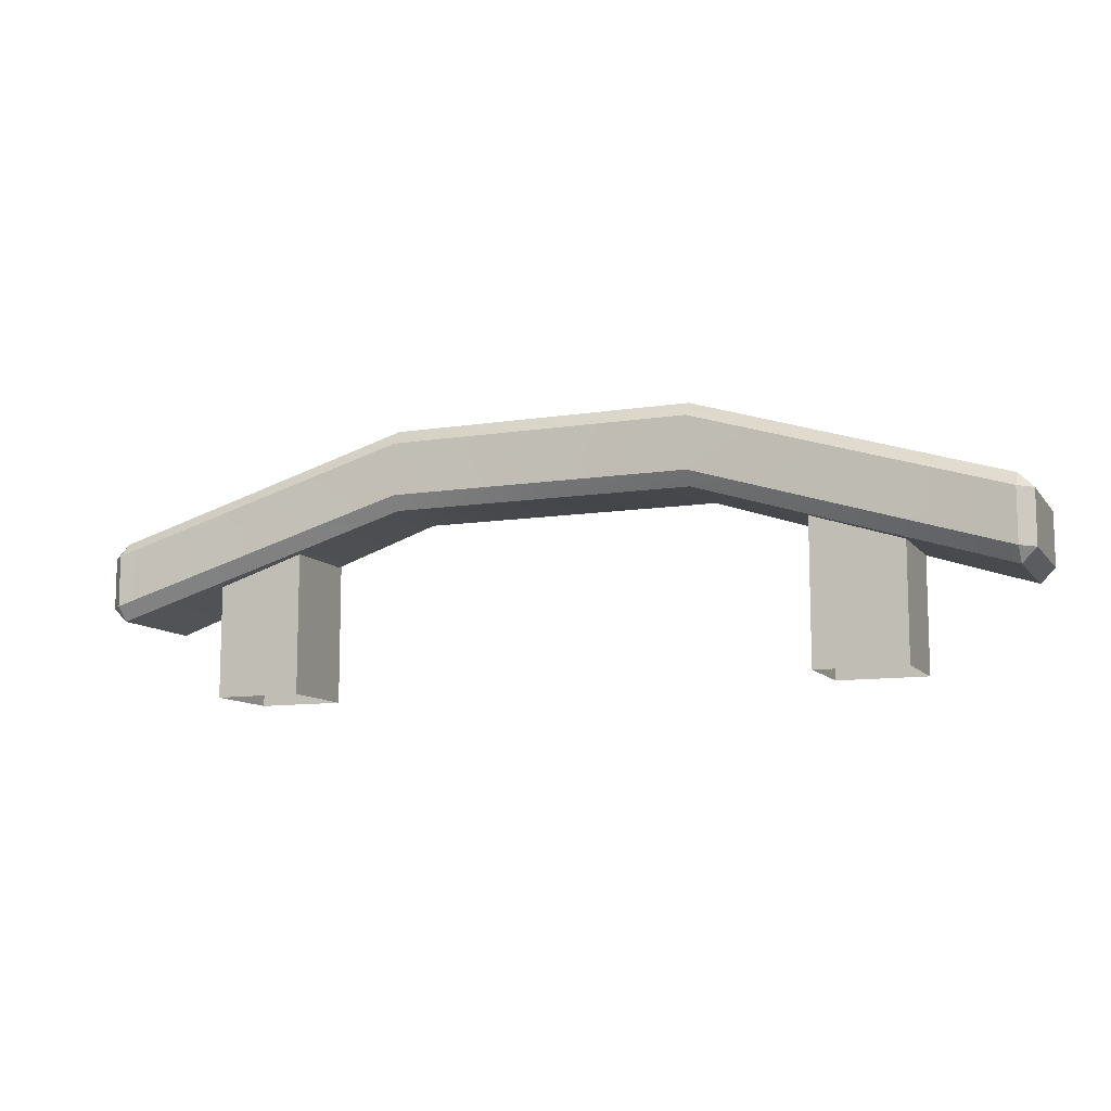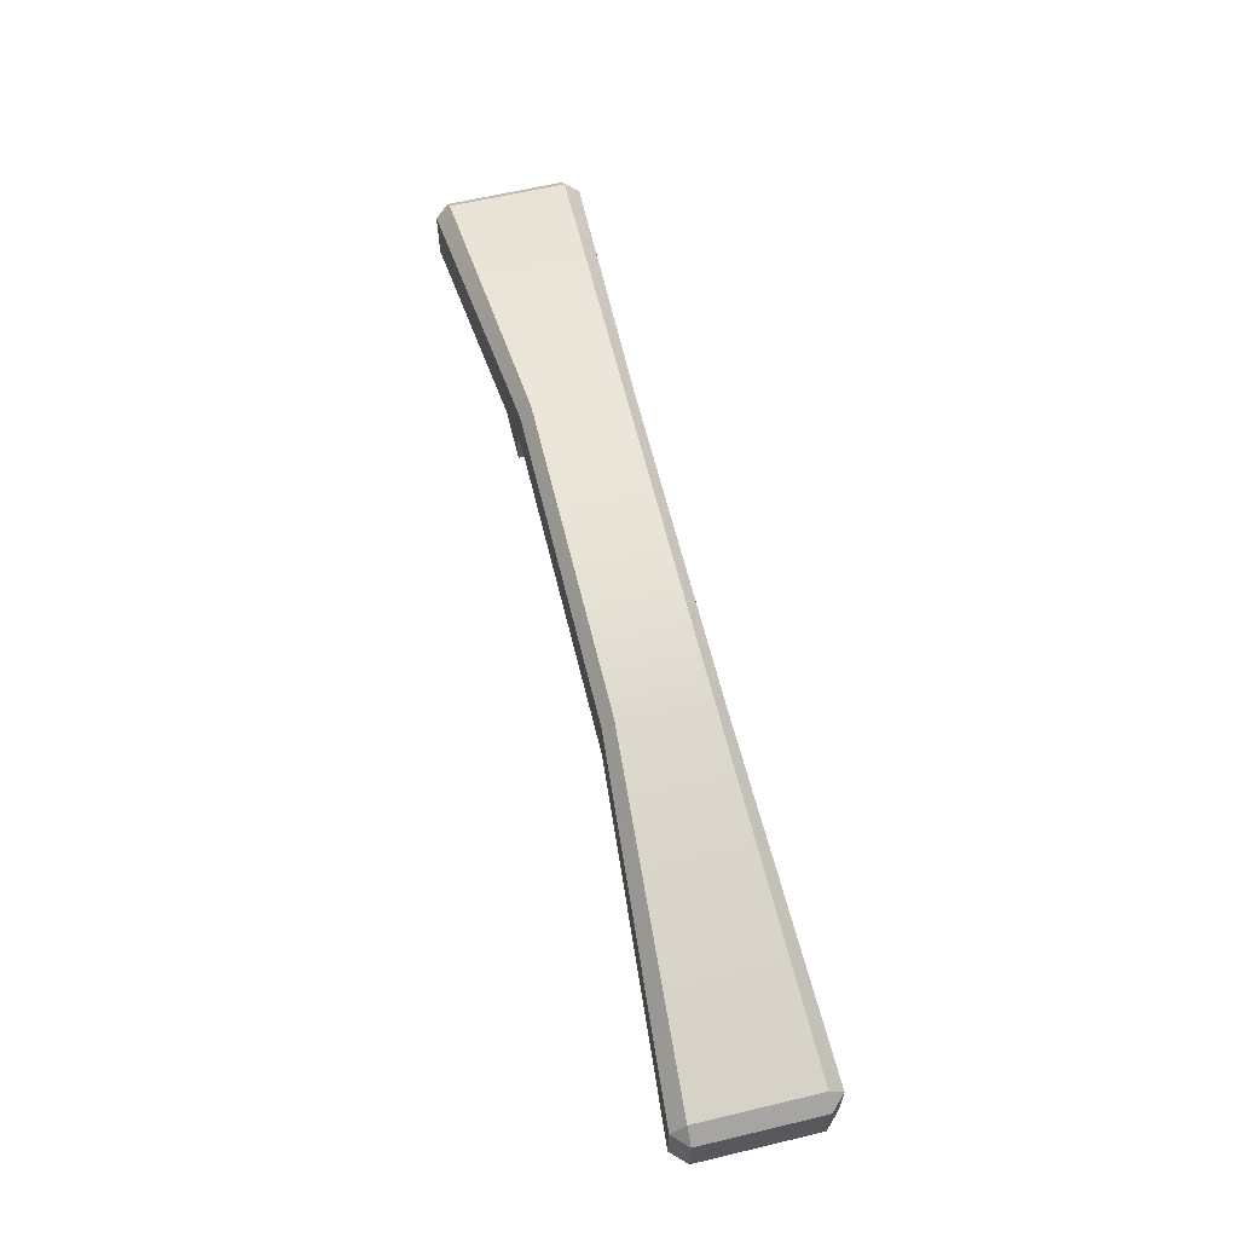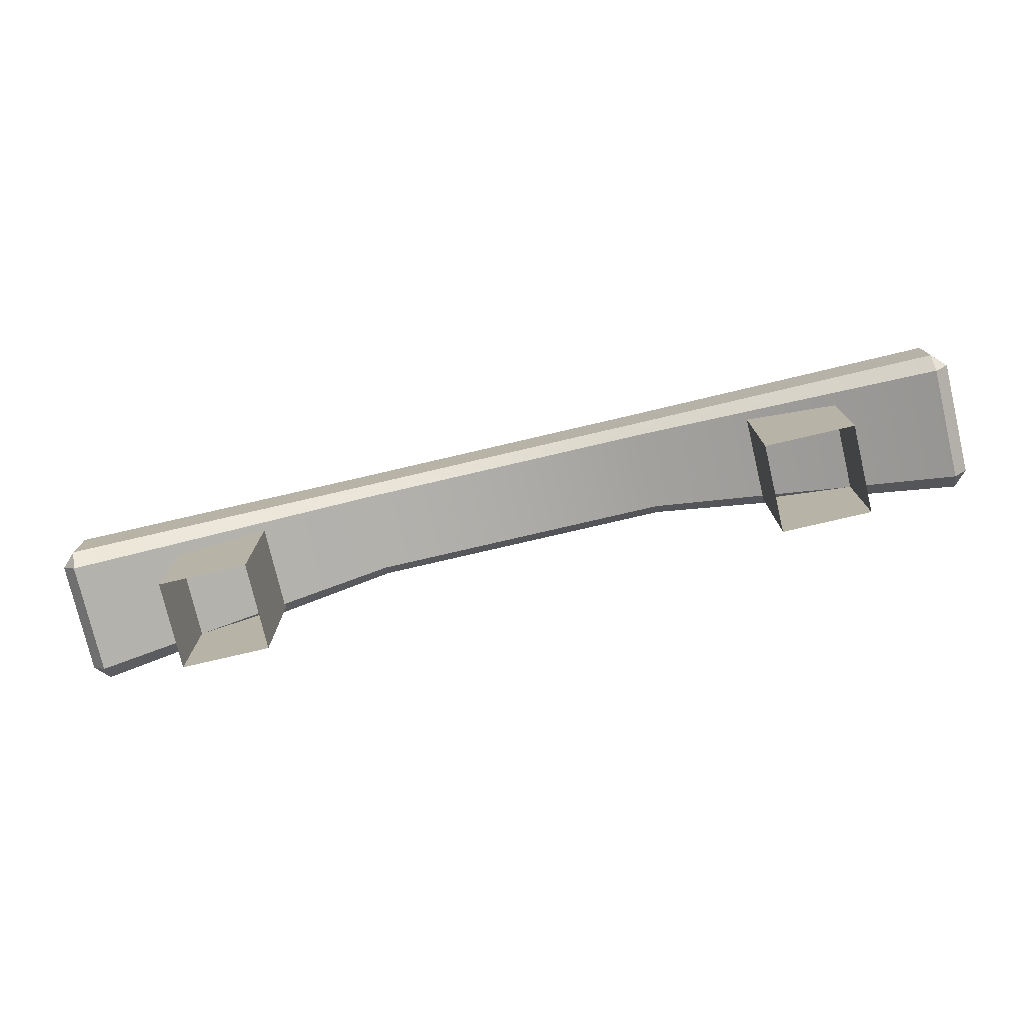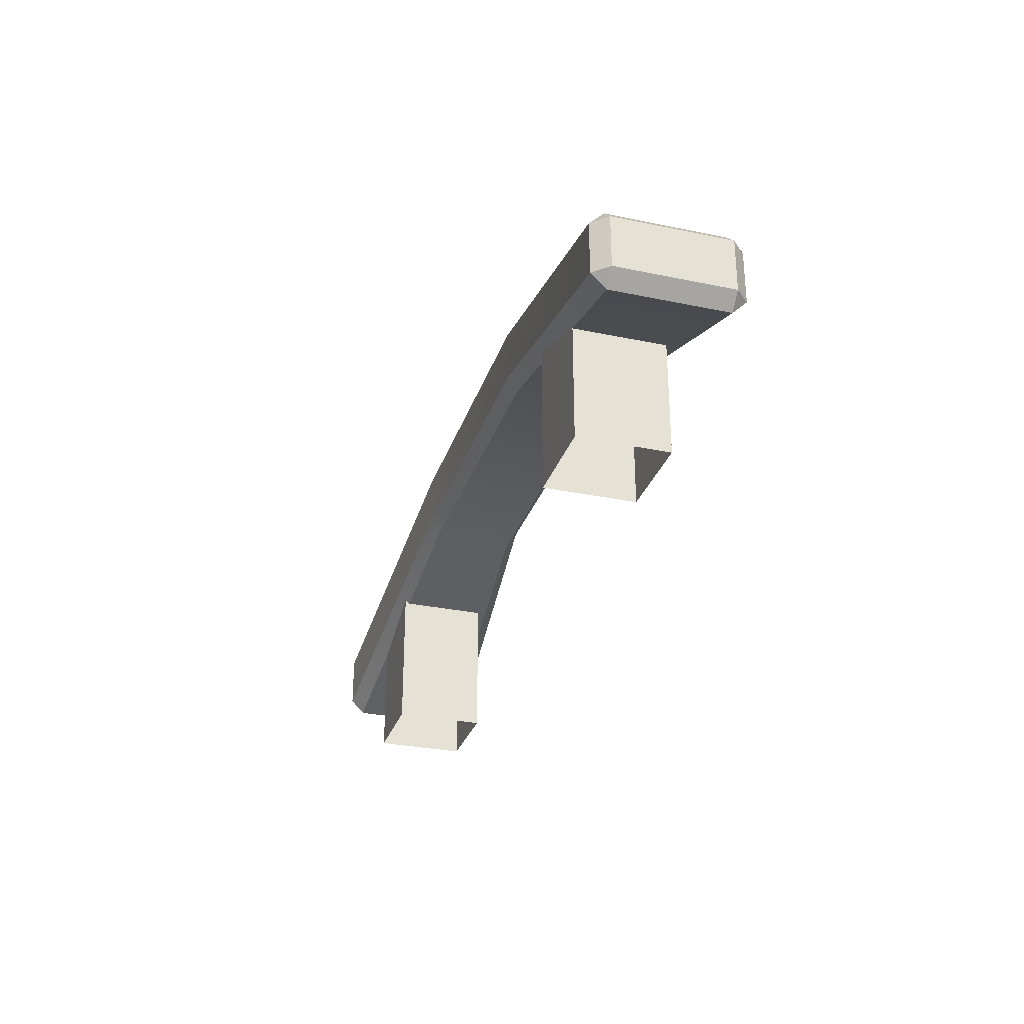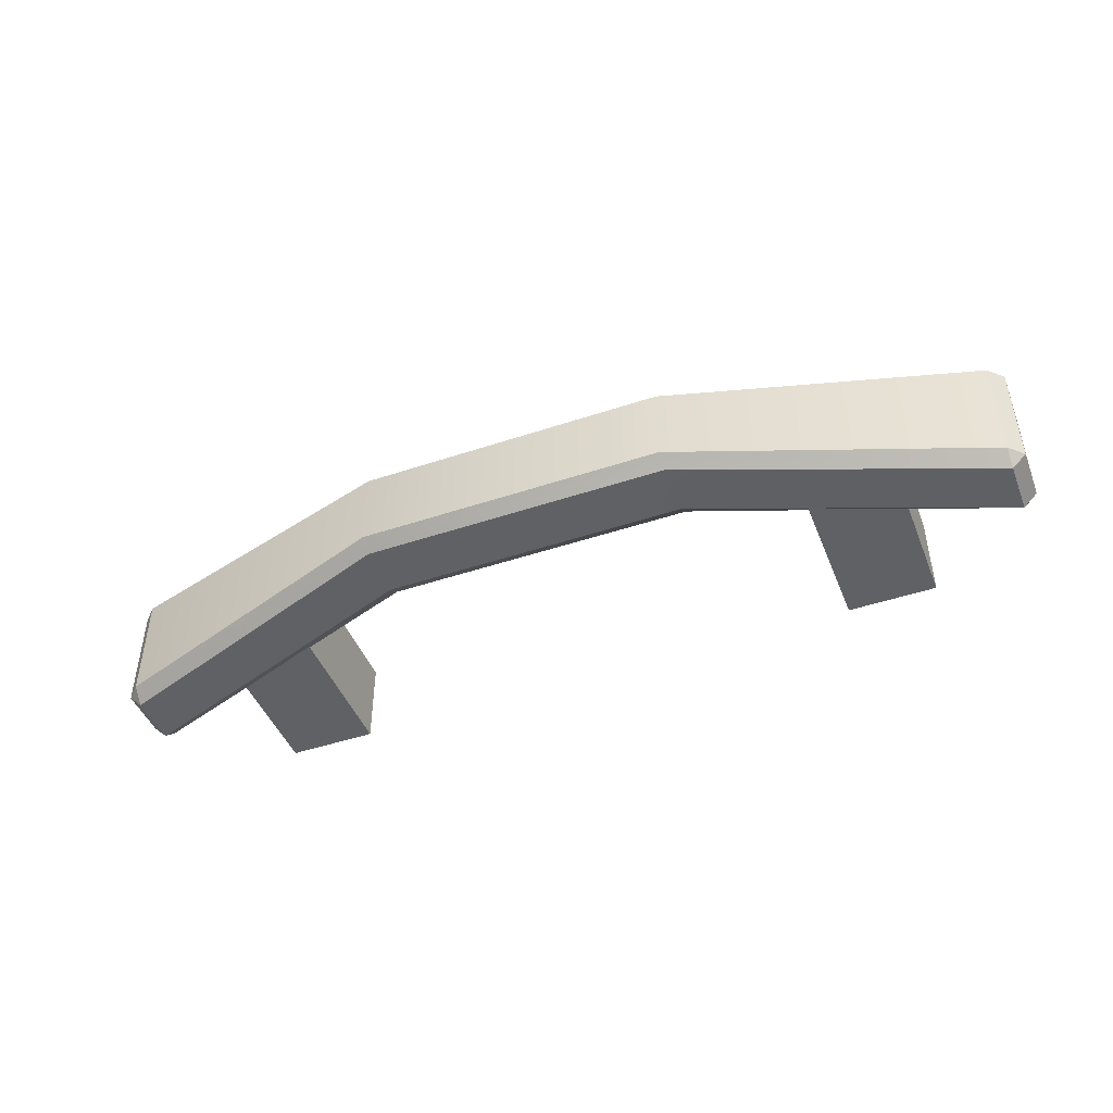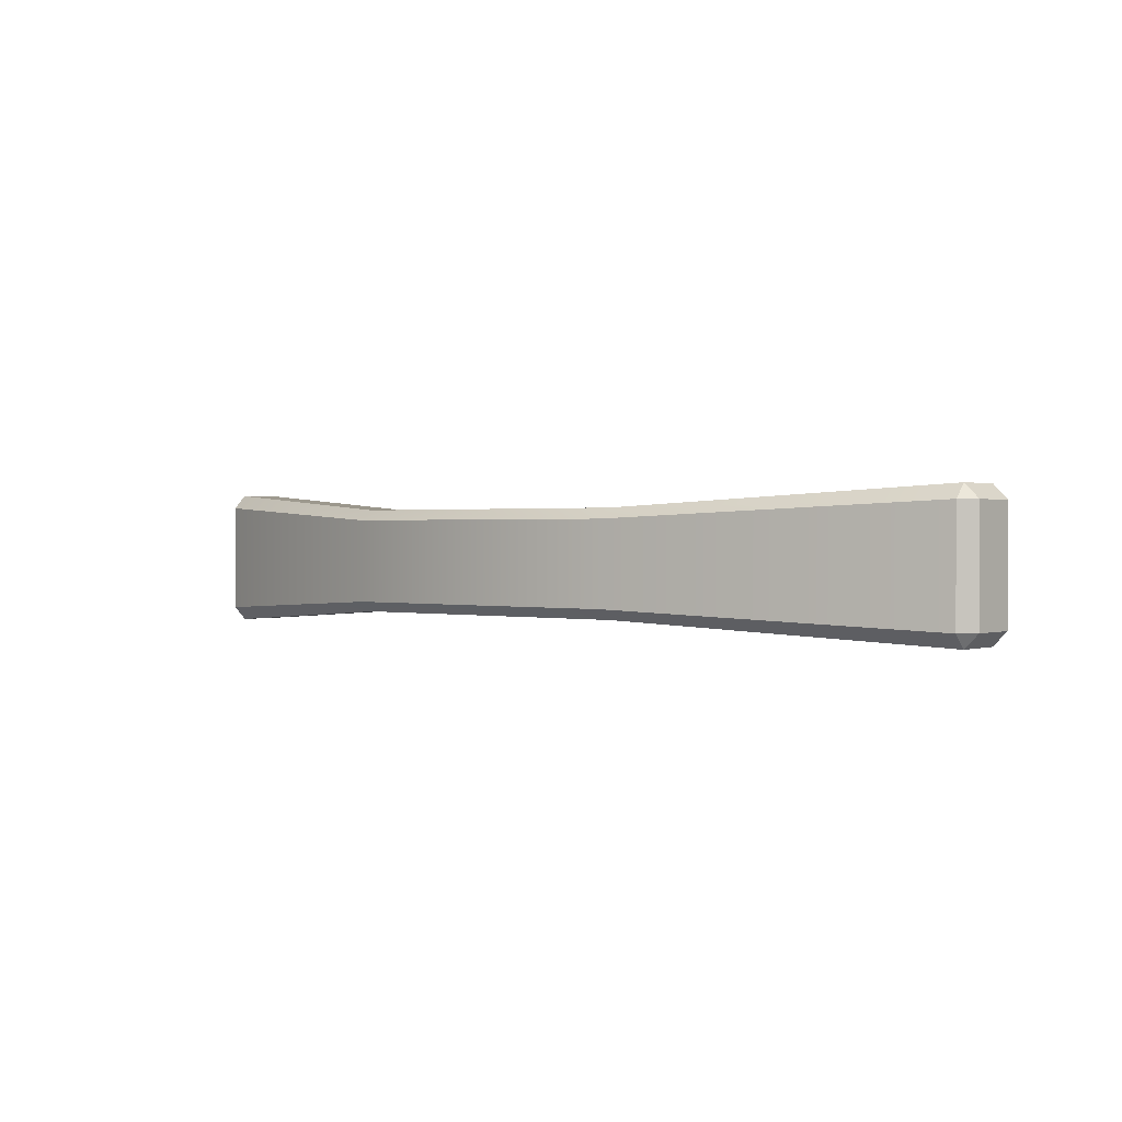
<metadata>
{"format":"obj","ext":"obj","renderer":"f3d","projection":"perspective","resolution":1024,"background":"white","views":[{"elev":-10.4,"azim":-158.1,"up":"+Z"},{"elev":62.2,"azim":-103.6,"up":"+Z"},{"elev":-76.6,"azim":-166.8,"up":"+Z"},{"elev":-30.0,"azim":73.1,"up":"+Z"},{"elev":-45.8,"azim":21.1,"up":"+Y"},{"elev":0.8,"azim":39.6,"up":"+Y"}]}
</metadata>
<code>
v 7.794 27.64 35.15
v 5.827 27.64 35.15
v 7.794 29.61 35.15
v 5.827 29.61 35.15
v 7.794 29.61 31.66
v 5.827 29.61 31.66
v 7.794 27.64 31.66
v 5.827 27.64 31.66
v -7.794 27.64 35.15
v -5.827 27.64 35.15
v -7.794 29.61 35.15
v -5.827 29.61 35.15
v -7.794 29.61 31.66
v -5.827 29.61 31.66
v -7.794 27.64 31.66
v -5.827 27.64 31.66
v -10.38 27.52 34.92
v -10.07 27.21 34.92
v -10.07 27.52 35.23
v 10.07 27.21 34.92
v 10.38 27.52 34.92
v 10.07 27.52 35.23
v -10.07 30.33 34.92
v -10.38 30.02 34.92
v -10.07 30.02 35.23
v 10.38 30.02 34.92
v 10.07 30.33 34.92
v 10.07 30.02 35.23
v -10.07 30.02 33.45
v -10.38 30.02 33.76
v -10.07 30.33 33.76
v 10.38 30.02 33.76
v 10.07 30.02 33.45
v 10.07 30.33 33.76
v -10.07 27.21 33.76
v -10.38 27.52 33.76
v -10.07 27.52 33.45
v 10.38 27.52 33.76
v 10.07 27.21 33.76
v 10.07 27.52 33.45
v 3.357 29.9 37.05
v 3.357 29.9 35.89
v 3.357 29.67 35.58
v 3.357 27.87 35.58
v 3.357 27.65 35.89
v 3.357 27.65 37.05
v 3.357 27.87 37.36
v 3.357 29.67 37.36
v -3.357 29.9 37.05
v -3.357 29.9 35.89
v -3.357 29.67 35.58
v -3.357 27.87 35.58
v -3.357 27.65 35.89
v -3.357 27.65 37.05
v -3.357 27.87 37.36
v -3.357 29.67 37.36
f 3 5 6 4
f 7 1 2 8
f 2 4 6 8
f 7 5 3 1
f 11 12 14 13
f 15 16 10 9
f 10 16 14 12
f 15 9 11 13
f 35 53 54 18
f 55 56 25 19
f 24 30 36 17
f 38 32 26 21
f 49 50 31 23
f 51 52 37 29
f 18 17 36 35
f 19 18 54 55
f 17 19 25 24
f 21 20 39 38
f 22 21 26 28
f 24 23 31 30
f 23 25 56 49
f 27 26 32 34
f 30 29 37 36
f 29 31 50 51
f 33 32 38 40
f 35 37 52 53
f 17 18 19
f 20 21 22
f 23 24 25
f 26 27 28
f 29 30 31
f 32 33 34
f 35 36 37
f 38 39 40
f 27 34 42 41
f 43 42 34 33
f 33 40 44 43
f 45 44 40 39
f 46 45 39 20
f 47 46 20 22
f 22 28 48 47
f 41 48 28 27
f 41 42 50 49
f 51 50 42 43
f 43 44 52 51
f 53 52 44 45
f 54 53 45 46
f 55 54 46 47
f 47 48 56 55
f 49 56 48 41

</code>
